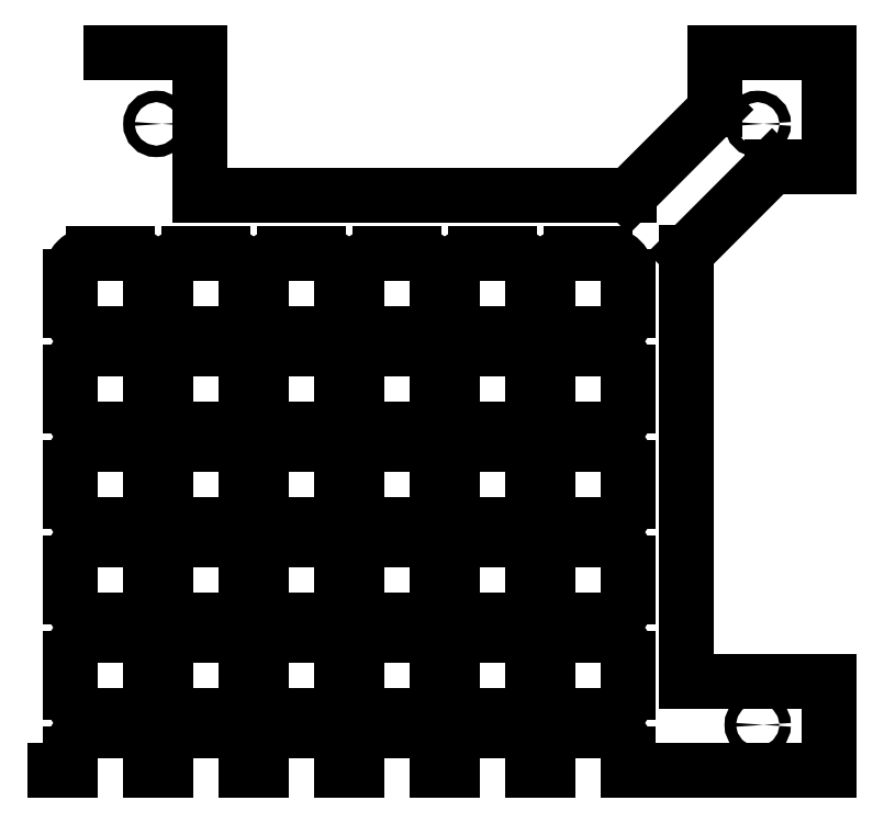
<metadata>
{"format":"dxf","ext":"dxf","renderer":"ezdxf+matplotlib","layout":"modelspace","background":"white","min_lineweight":24,"dpi":150}
</metadata>
<code>
0
SECTION
2
ENTITIES
0
LINE
8
0
10
-220
20
251
30
0
11
-251
21
251
31
0
0
LINE
8
0
10
7.1e-15
20
251
30
0
11
-40
21
251
31
0
0
LINE
8
0
10
0
20
211
30
0
11
7.1e-15
21
251
31
0
0
LINE
8
0
10
0
20
0
30
0
11
-1.42e-14
21
31
31
0
0
LINE
8
0
10
-265
20
0
30
0
11
-270.3
21
-2.84e-14
31
0
0
LINE
8
0
10
-165
20
-5.68e-14
30
0
11
-170.3
21
0
31
0
0
LINE
8
0
10
-131.7
20
0
30
0
11
-137
21
0
31
0
0
LINE
8
0
10
-231.7
20
-2.84e-14
30
0
11
-237
21
5.68e-14
31
0
0
LINE
8
0
10
-198.3
20
0
30
0
11
-203.7
21
0
31
0
0
LINE
8
0
10
-98.33
20
-2.84e-14
30
0
11
-103.7
21
0
31
0
0
LINE
8
0
10
0
20
0
30
0
11
-70.33
21
2.84e-14
31
0
0
INSERT
8
0
2
gat28mm
10
-84.33
20
33.33
30
0
50
180
0
INSERT
8
0
2
gat28mm
10
-251
20
166.7
30
0
50
180
0
INSERT
8
0
2
gat28mm
10
-217.7
20
133.3
30
0
50
180
0
INSERT
8
0
2
gat28mm
10
-184.3
20
133.3
30
0
50
180
0
INSERT
8
0
2
gat28mm
10
-151
20
133.3
30
0
50
180
0
INSERT
8
0
2
gat28mm
10
-117.7
20
133.3
30
0
50
180
0
INSERT
8
0
2
gat28mm
10
-84.33
20
133.3
30
0
50
180
0
INSERT
8
0
2
gat28mm
10
-217.7
20
166.7
30
0
50
180
0
INSERT
8
0
2
gat28mm
10
-184.3
20
166.7
30
0
50
180
0
INSERT
8
0
2
gat28mm
10
-151
20
166.7
30
0
50
180
0
INSERT
8
0
2
gat28mm
10
-117.7
20
166.7
30
0
50
180
0
INSERT
8
0
2
gat28mm
10
-84.33
20
166.7
30
0
50
180
0
INSERT
8
0
2
gat28mm
10
-251
20
133.3
30
0
50
180
0
INSERT
8
0
2
gat28mm
10
-151
20
100
30
0
50
180
0
INSERT
8
0
2
gat28mm
10
-117.7
20
100
30
0
50
180
0
INSERT
8
0
2
gat28mm
10
-84.33
20
100
30
0
50
180
0
INSERT
8
0
2
gat28mm
10
-251
20
66.67
30
0
50
180
0
INSERT
8
0
2
gat28mm
10
-251
20
100
30
0
50
180
0
INSERT
8
0
2
gat28mm
10
-217.7
20
100
30
0
50
180
0
INSERT
8
0
2
gat28mm
10
-184.3
20
100
30
0
50
180
0
INSERT
8
0
2
gat28mm
10
-217.7
20
33.33
30
0
50
180
0
INSERT
8
0
2
gat28mm
10
-184.3
20
33.33
30
0
50
180
0
INSERT
8
0
2
gat28mm
10
-151
20
33.33
30
0
50
180
0
INSERT
8
0
2
gat28mm
10
-117.7
20
33.33
30
0
50
180
0
INSERT
8
0
2
gat28mm
10
-217.7
20
66.67
30
0
50
180
0
INSERT
8
0
2
gat28mm
10
-184.3
20
66.67
30
0
50
180
0
INSERT
8
0
2
gat28mm
10
-151
20
66.67
30
0
50
180
0
INSERT
8
0
2
gat28mm
10
-117.7
20
66.67
30
0
50
180
0
INSERT
8
0
2
gat28mm
10
-84.33
20
66.67
30
0
50
180
0
INSERT
8
0
2
gat28mm
10
-251
20
33.33
30
0
50
180
0
CIRCLE
8
0
10
-235
20
226
30
0
40
2
0
CIRCLE
8
0
10
-25
20
226
30
0
40
2
0
CIRCLE
8
0
10
-25
20
16
30
0
40
2
0
CIRCLE
8
0
10
-235
20
16
30
0
40
2
0
INSERT
8
0
2
half-hole
10
-170.3
20
0
30
0
50
360
0
INSERT
8
0
2
half-hole
10
-137
20
0
30
0
50
360
0
INSERT
8
0
2
half-hole
10
-103.7
20
0
30
0
50
360
0
INSERT
8
0
2
half-hole
10
-70.33
20
2.84e-14
30
0
50
360
0
INSERT
8
0
2
half-hole
10
-237
20
5.68e-14
30
0
50
360
0
INSERT
8
0
2
half-hole
10
-203.7
20
0
30
0
50
360
0
LINE
8
0
10
-50
20
31
30
0
11
-1.42e-14
21
31
31
0
0
LINE
8
0
10
0
20
211
30
0
11
-20
21
211
31
0
0
LINE
8
0
10
-50
20
181
30
0
11
-50
21
31
31
0
0
LINE
8
0
10
-220
20
251
30
0
11
-220
21
201
31
0
0
LINE
8
0
10
-220
20
201
30
0
11
-70
21
201
31
0
0
LINE
8
0
10
-40
20
231
30
0
11
-40
21
251
31
0
0
LINE
8
0
10
-70
20
201
30
0
11
-40
21
231
31
0
0
LINE
8
0
10
-20
20
211
30
0
11
-50
21
181
31
0
0
VIEWPORT
360
1A1
8
0
10
128.5
20
97.5
30
0
40
314.2
41
222.2
68
     1
69
     1
12
128.5
22
97.5
13
0
23
0
14
10
24
10
15
10
25
10
16
0
26
0
36
1
17
0
27
0
37
0
42
50
43
0
44
0
45
222.2
50
0
51
0
72
   100
90
   557152
1

281
     0
71
     1
74
     0
110
0
120
0
130
0
111
1
121
0
131
0
112
0
122
1
132
0
79
     0
146
0
0
ENDSEC
0
EOF

</code>
